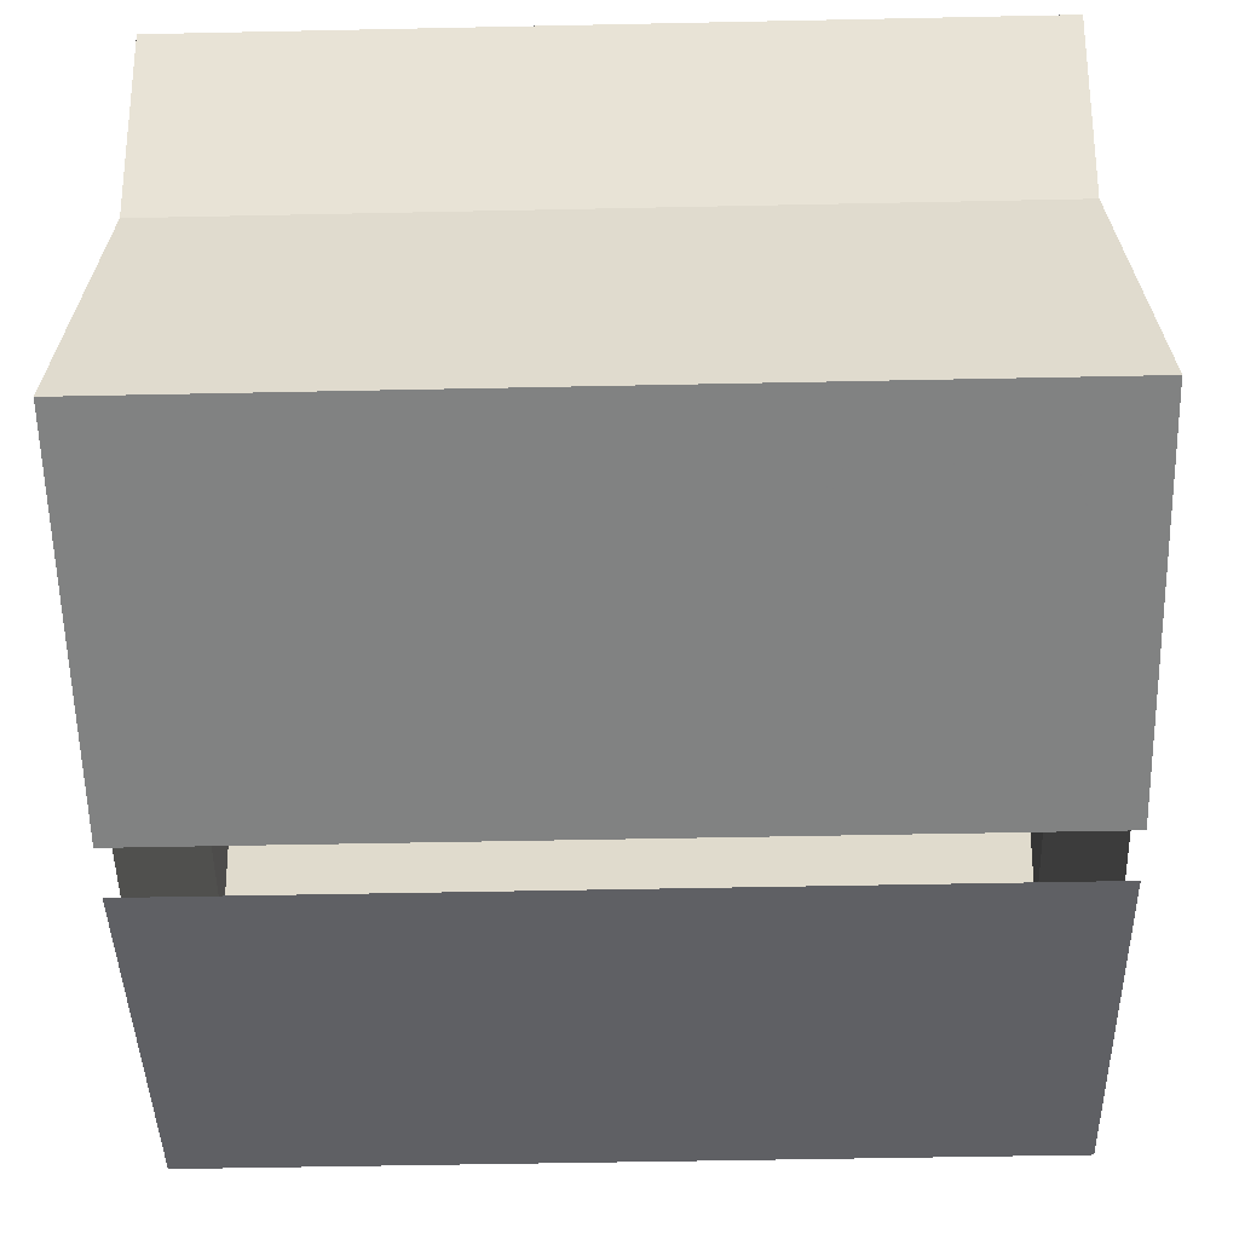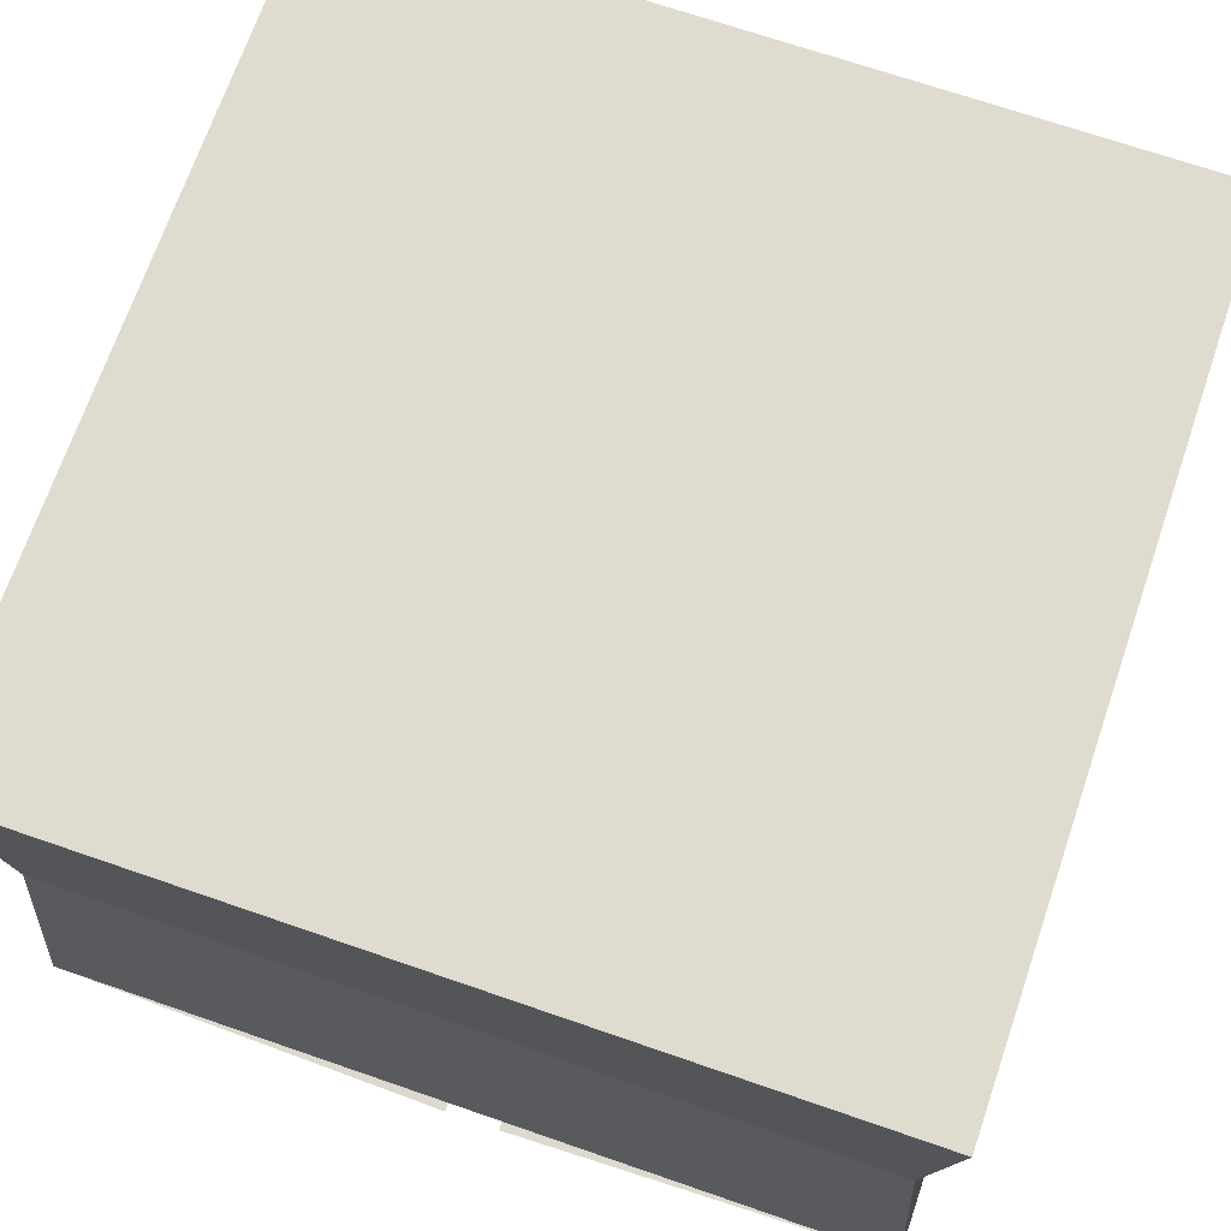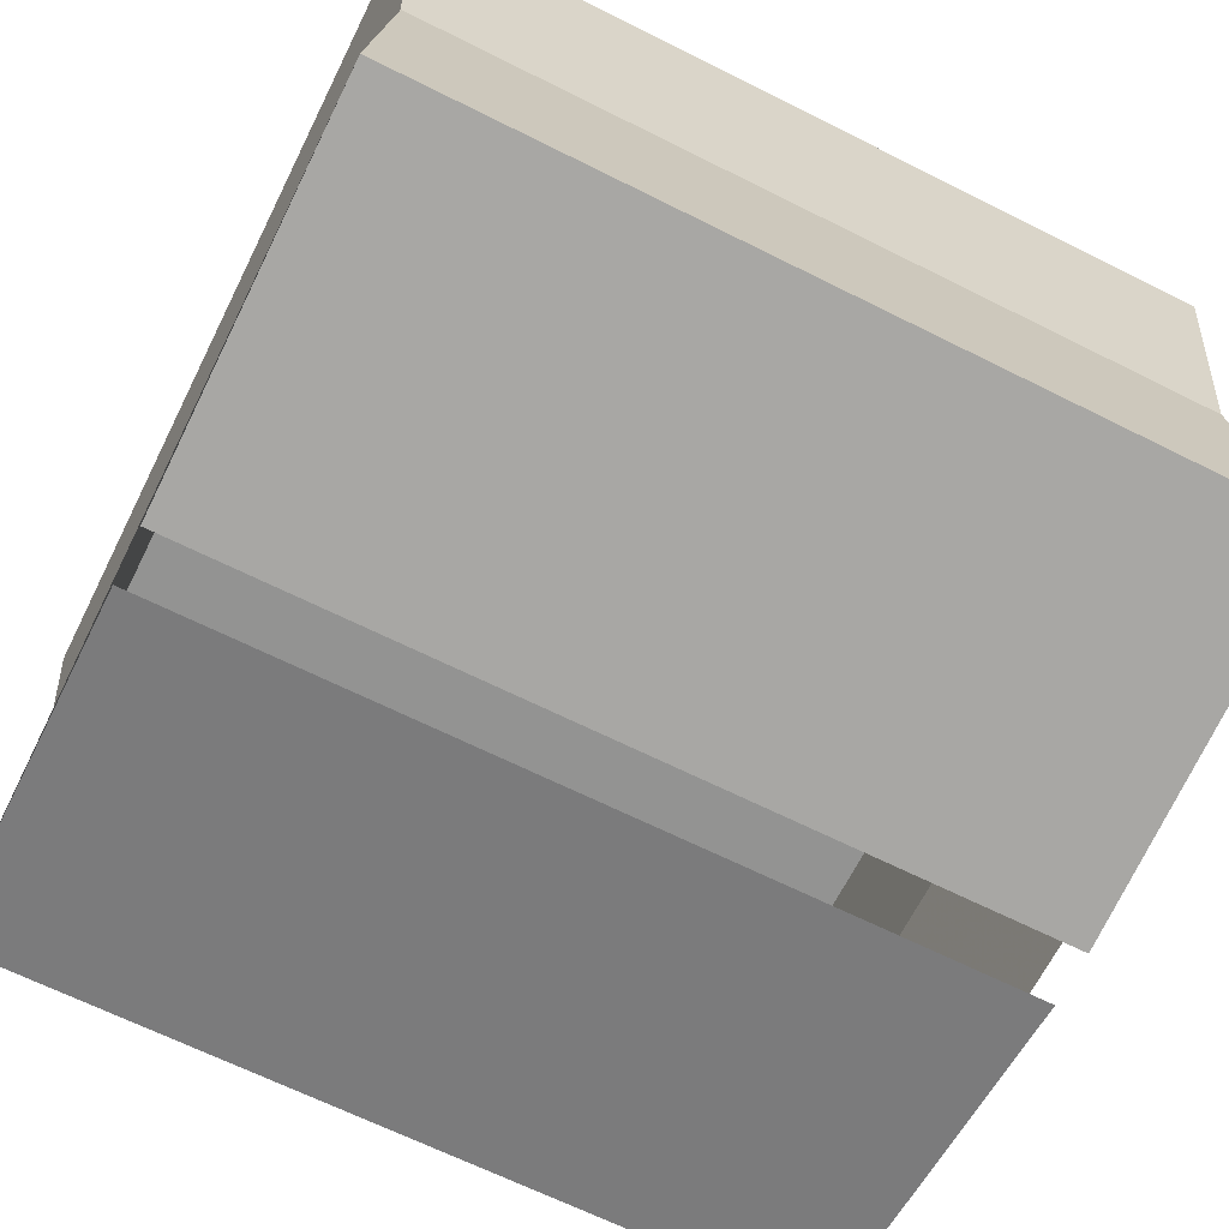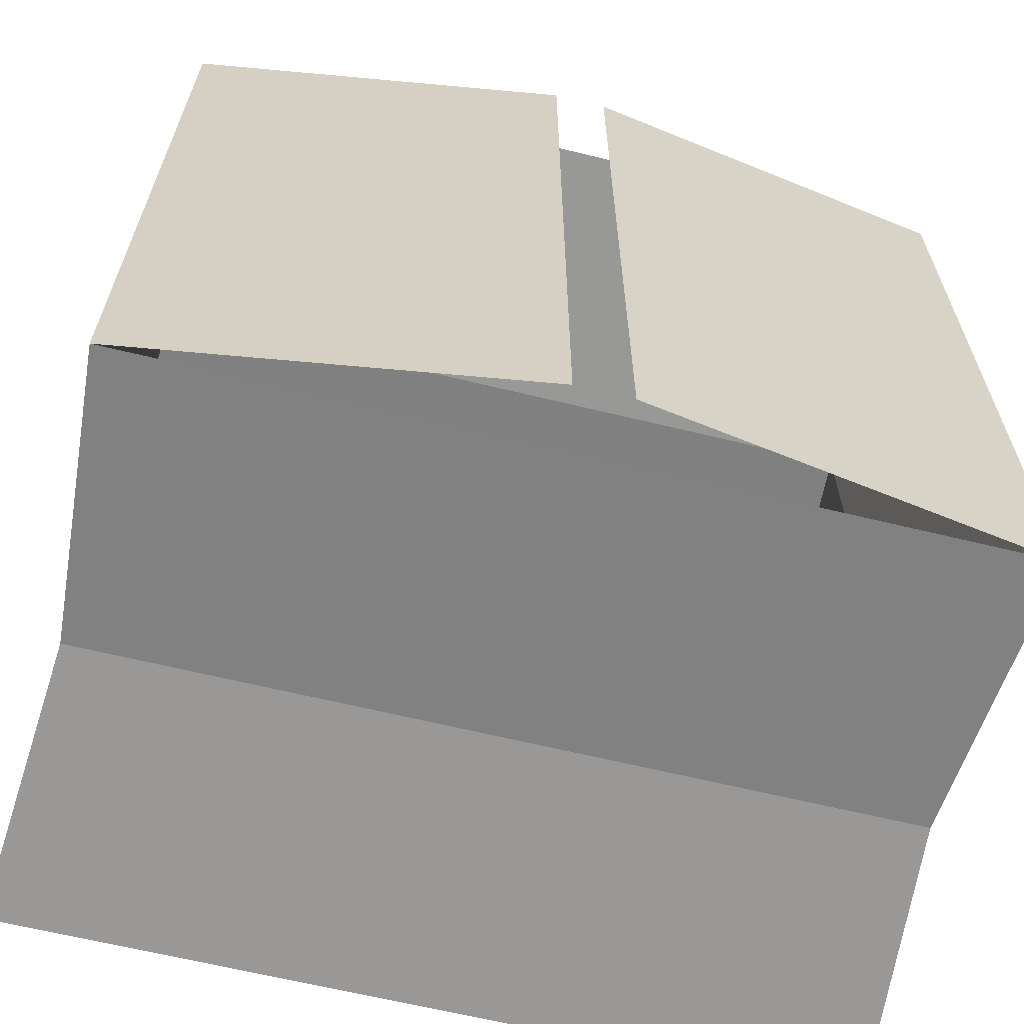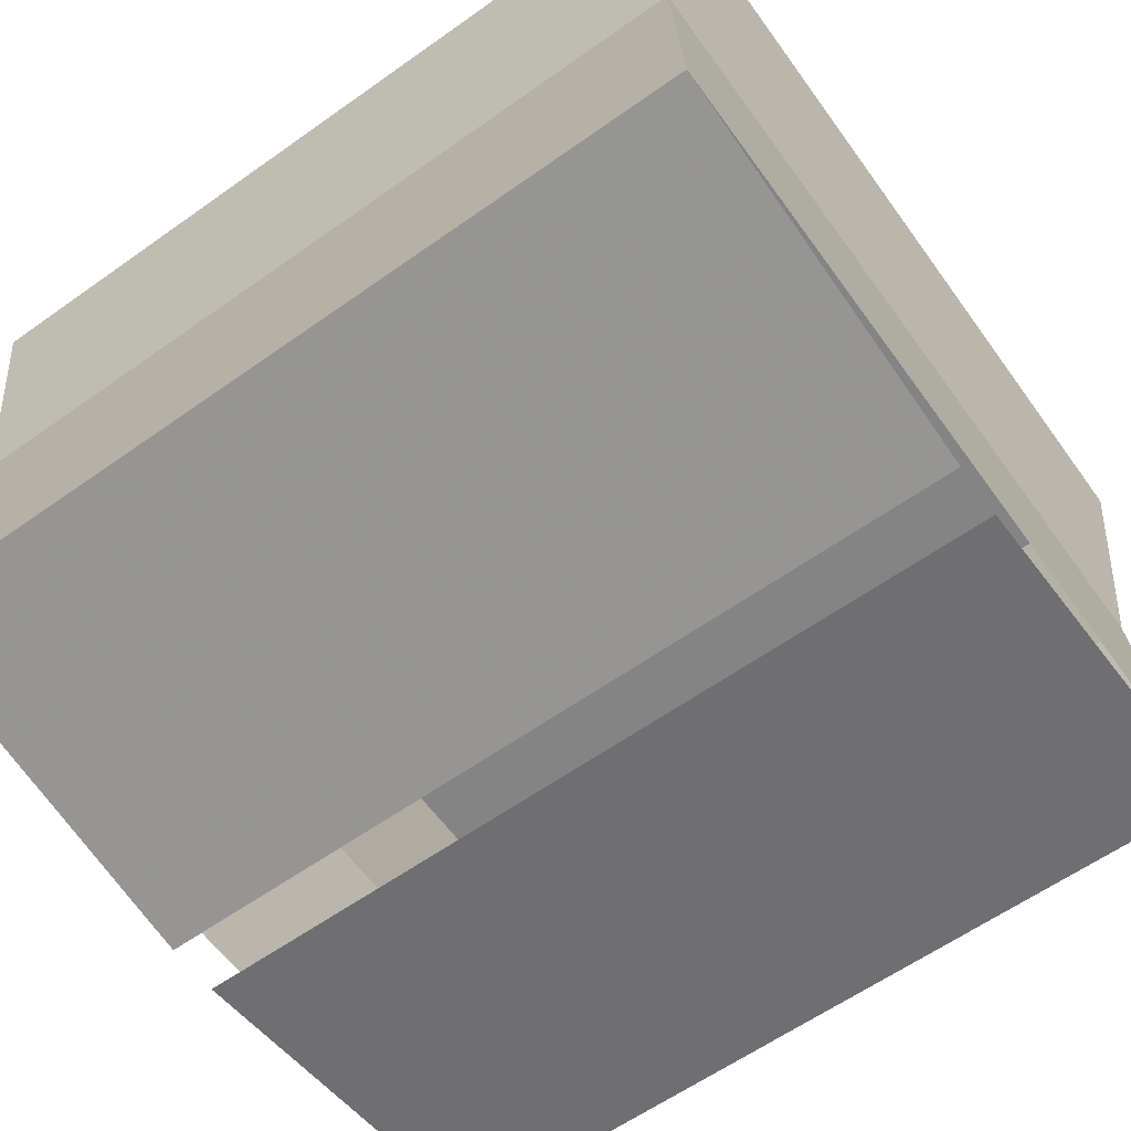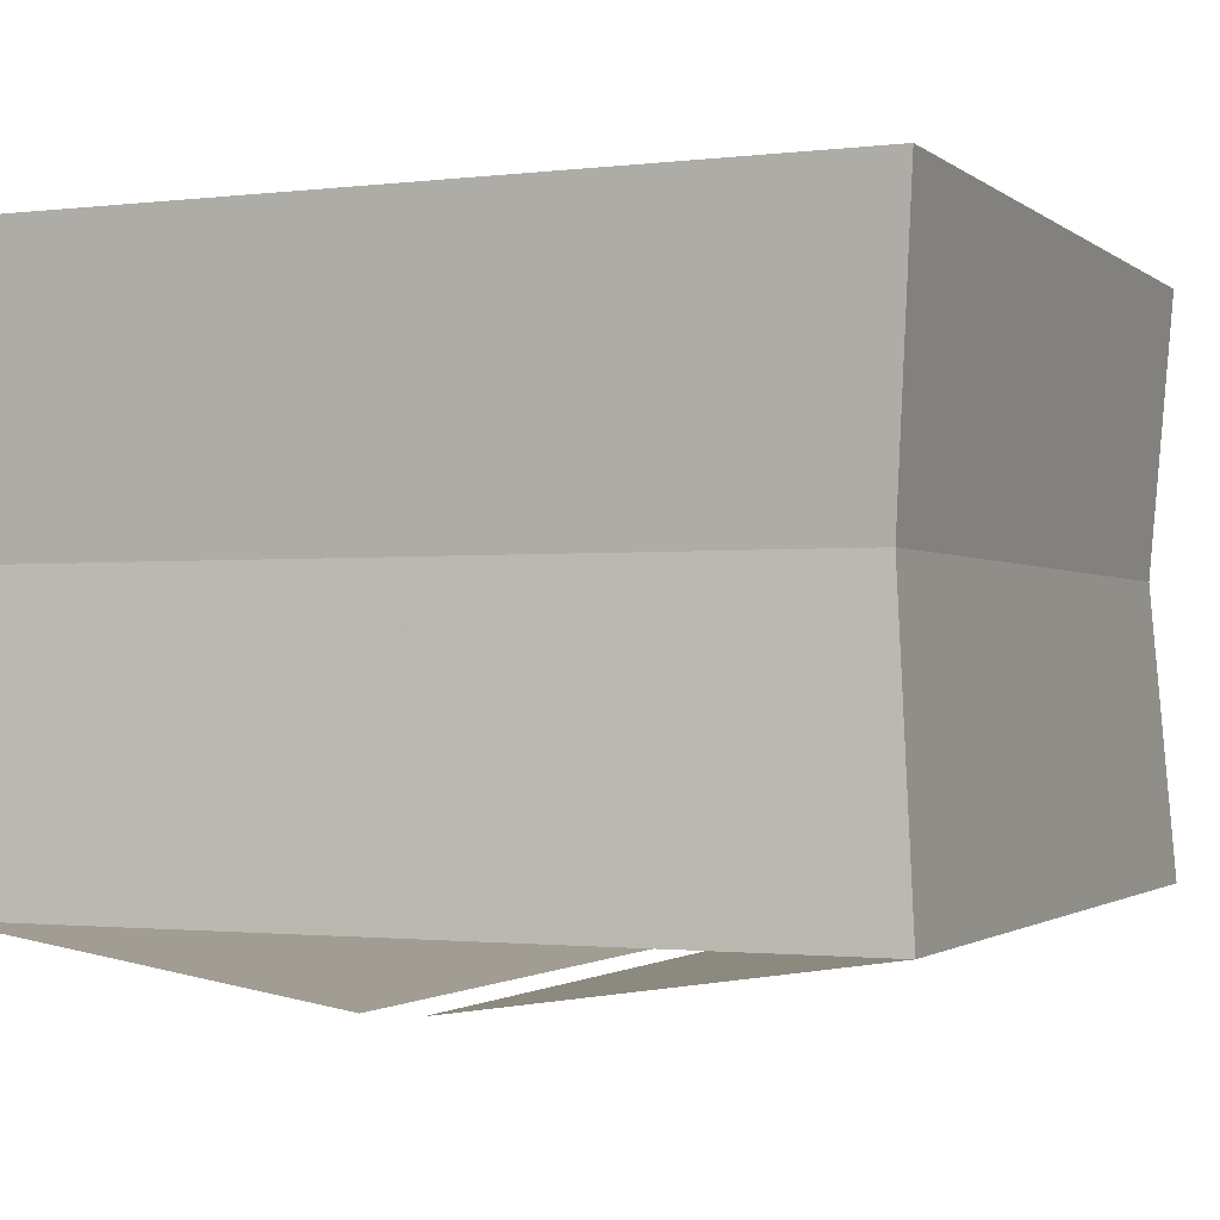
<metadata>
{"format":"obj","ext":"obj","renderer":"f3d","projection":"perspective","resolution":1024,"background":"white","views":[{"elev":-52.1,"azim":-88.7,"up":"+Y"},{"elev":70.4,"azim":-161.0,"up":"+Y"},{"elev":-66.6,"azim":-116.6,"up":"+Y"},{"elev":-64.4,"azim":-13.8,"up":"+Z"},{"elev":-61.3,"azim":125.8,"up":"+Y"},{"elev":-1.4,"azim":23.6,"up":"+Y"}]}
</metadata>
<code>
v  200 -277 200
v  13 -305 200
v  13 -305 -200
v  200 -277 -200
g BOX_node00_face00
f -4 -3 -2 -1
v  200 -277 200
v  200 -277 -200
v  190 -137 -190
v  190 -137 190
v  -200 -277 -200
v  -200 -277 200
v  -190 -137 190
v  -190 -137 -190
v  -200 -277 200
v  200 -277 200
v  190 -137 190
v  -190 -137 190
v  200 -277 -200
v  -200 -277 -200
v  -190 -137 -190
v  190 -137 -190
g BOX_node01_face00
f -16 -15 -14 -13
f -12 -11 -10 -9
f -8 -7 -6 -5
f -4 -3 -2 -1
v  -200 -277 -200
v  -13 -305 -200
v  -13 -305 200
v  -200 -277 200
g BOX_node02_face00
f -4 -3 -2 -1
v  200 0 200
v  200 0 -200
v  -200 0 -200
v  -200 0 200
g BOX_node03_face00
f -4 -3 -2 -1
v  -200 0 -200
v  -190 -137 -190
v  -200 0 200
v  -190 -137 190
v  -200 0 200
v  -190 -137 190
v  200 0 200
v  190 -137 190
v  200 0 200
v  190 -137 190
v  200 0 -200
v  190 -137 -190
v  200 0 -200
v  190 -137 -190
v  -200 0 -200
v  -190 -137 -190
g BOX_node05_face00
f -15 -16 -14 -13
f -11 -12 -10 -9
f -7 -8 -6 -5
f -3 -4 -2 -1

</code>
